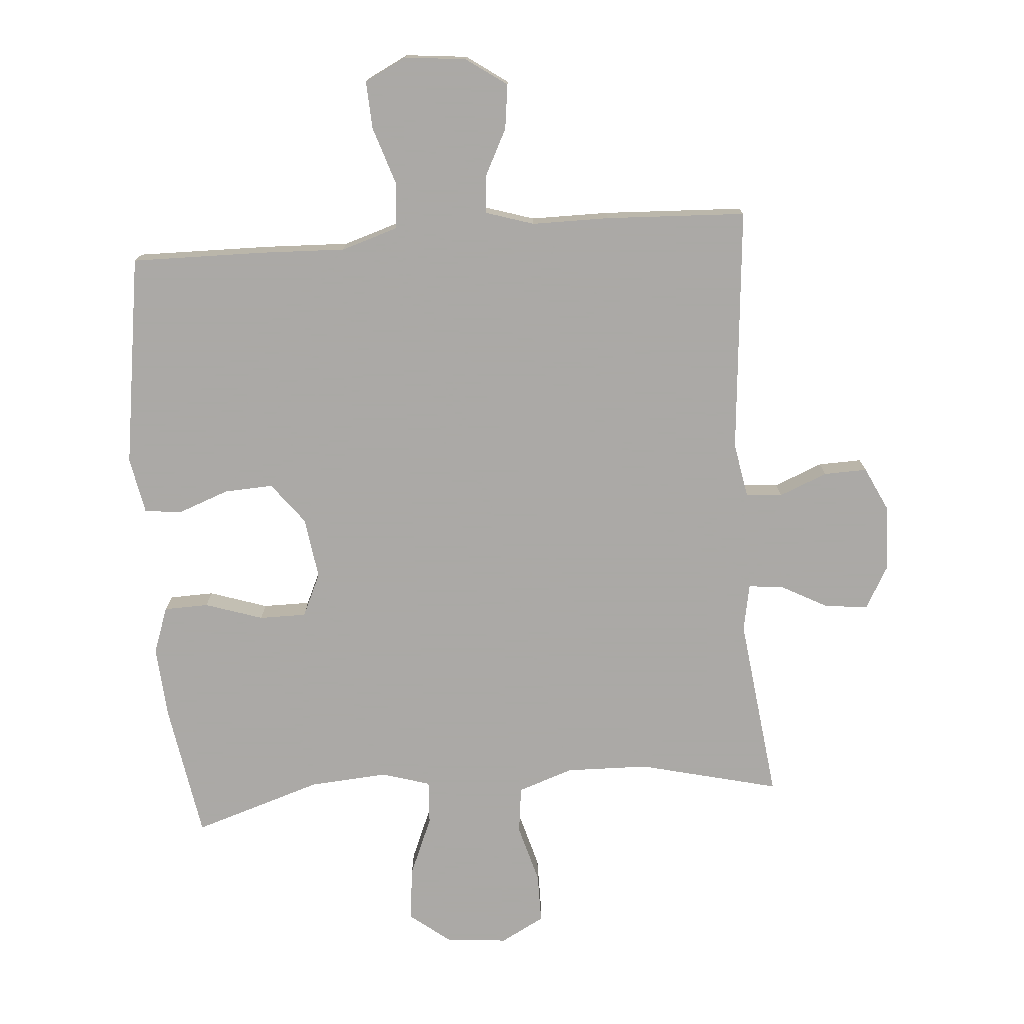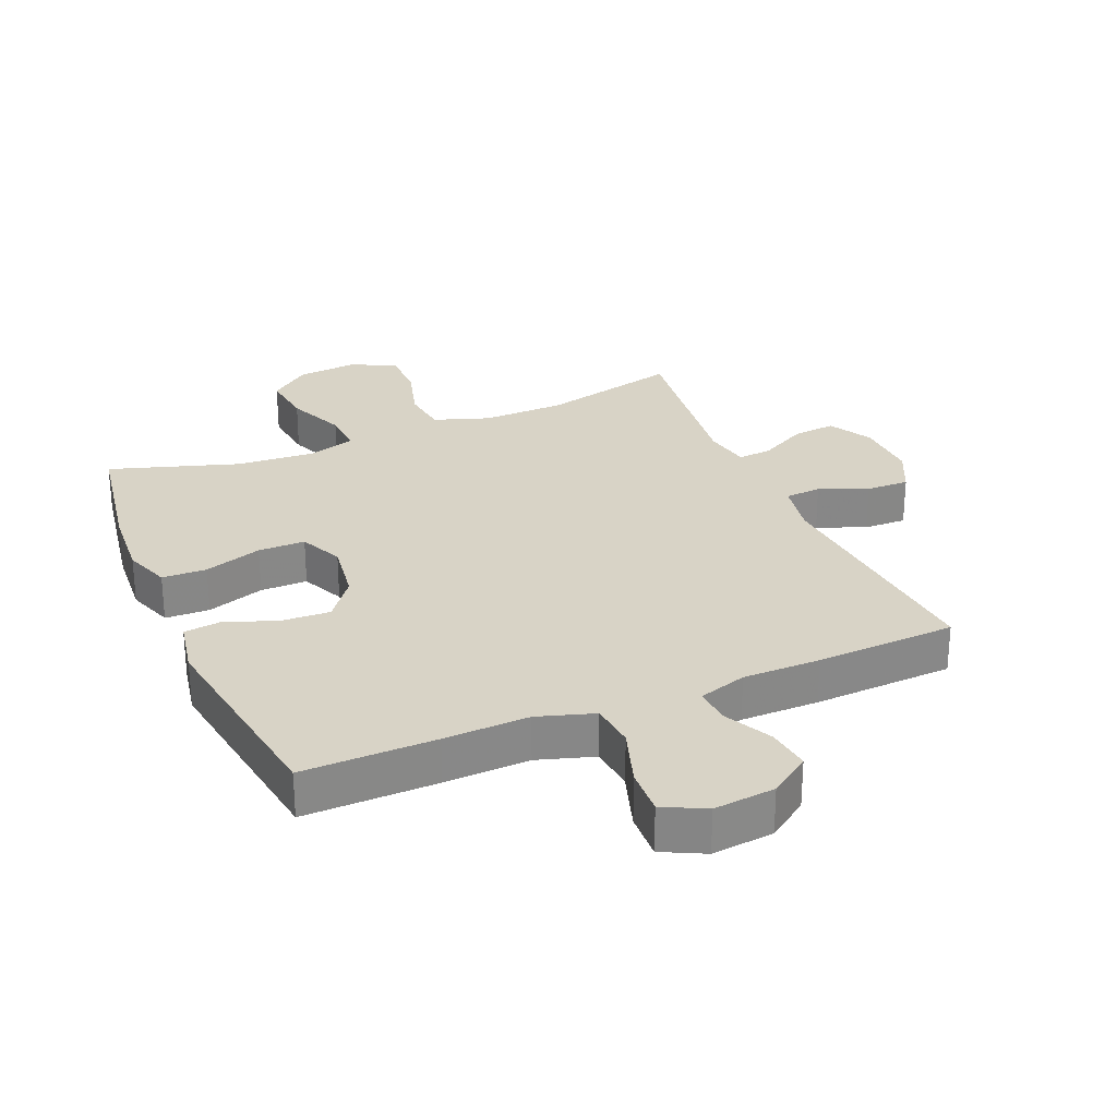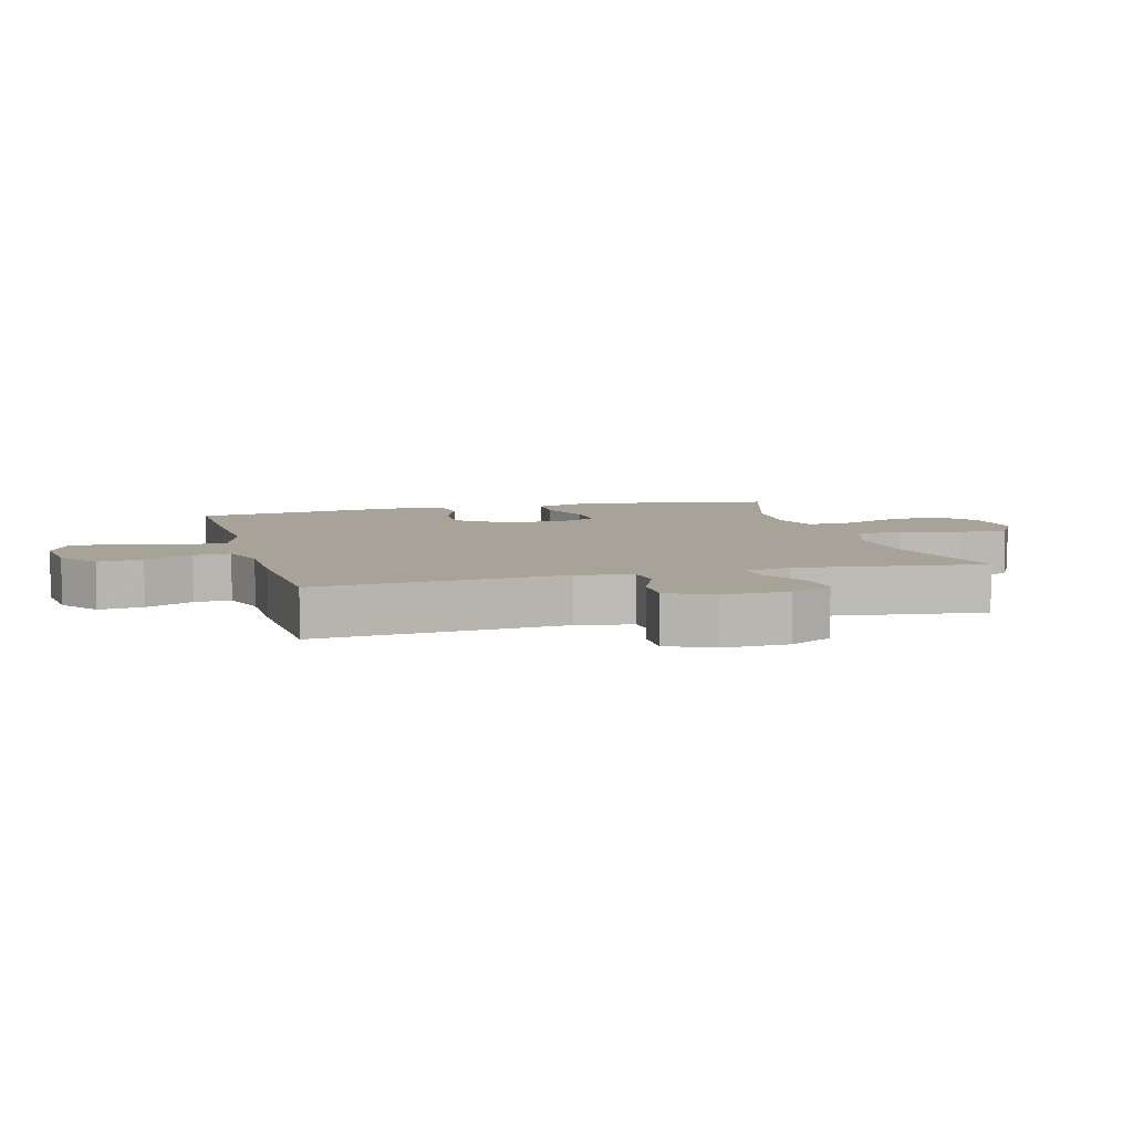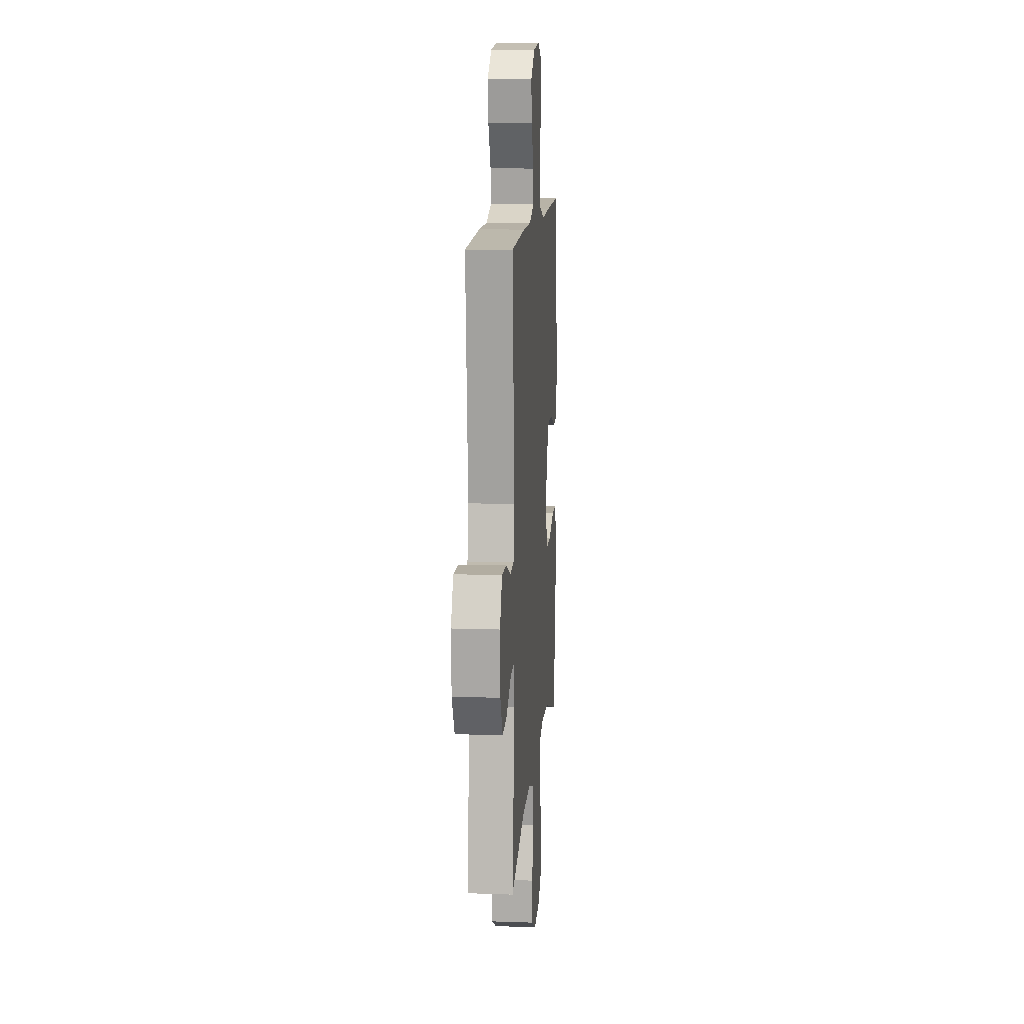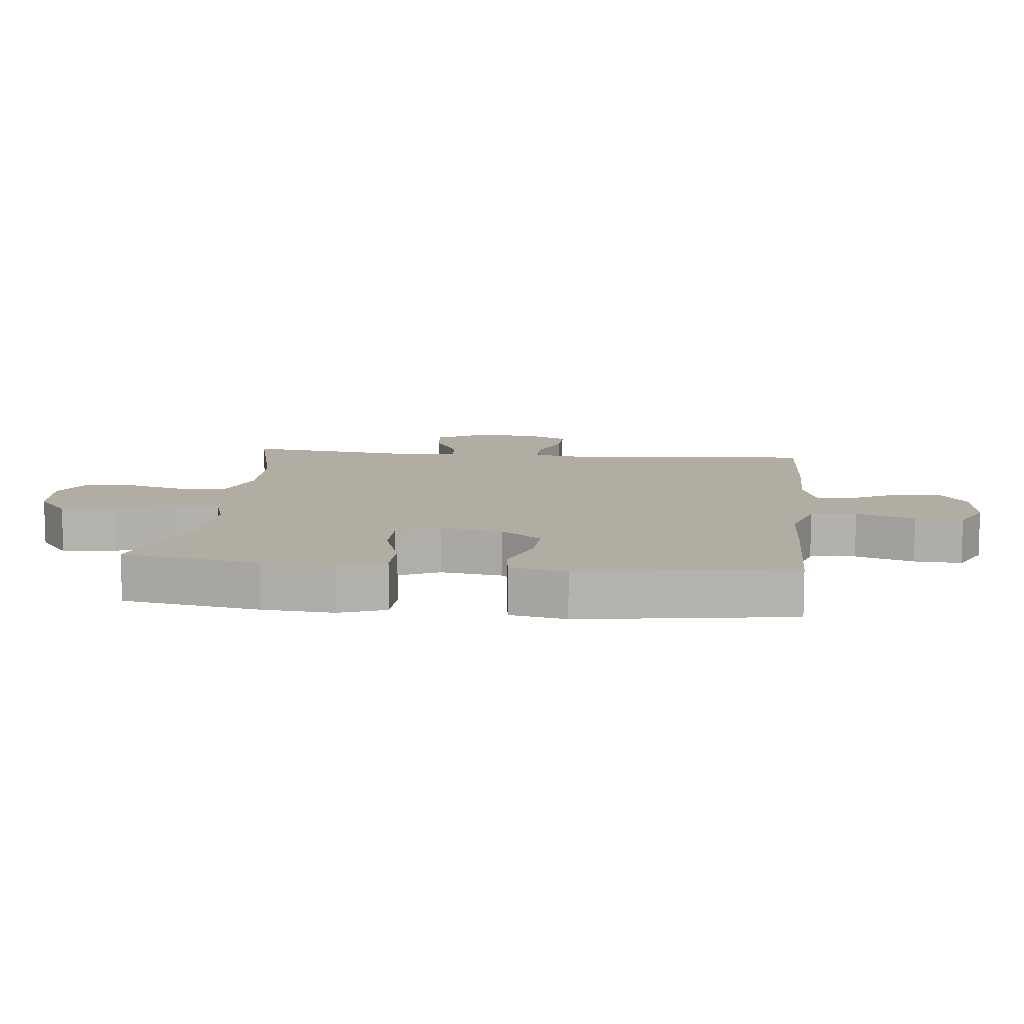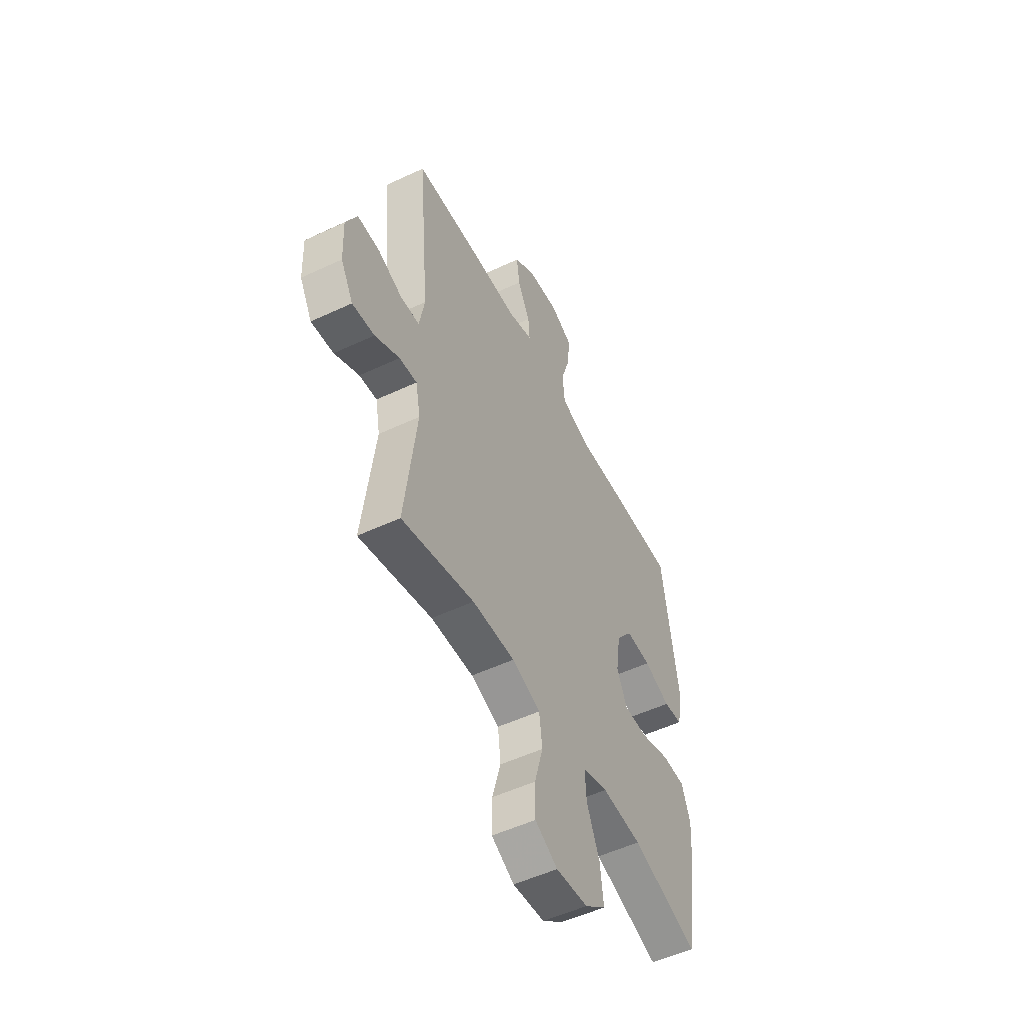
<metadata>
{"format":"obj","ext":"obj","renderer":"f3d","projection":"perspective","resolution":1024,"background":"white","views":[{"elev":-75.5,"azim":4.4,"up":"+Y"},{"elev":27.8,"azim":-23.0,"up":"+Y"},{"elev":6.8,"azim":74.8,"up":"+Y"},{"elev":12.1,"azim":94.7,"up":"+Z"},{"elev":10.6,"azim":-84.0,"up":"+Y"},{"elev":-52.5,"azim":116.8,"up":"+Z"}]}
</metadata>
<code>
v -0.5 0.07 0.5
v -0.291 0.07 0.497
v -0.157 0.07 0.492
v -0.068 0.07 0.52
v -0.061 0.07 0.592
v -0.091 0.07 0.684
v -0.095 0.07 0.759
v -0.029 0.07 0.792
v 0.068 0.07 0.782
v 0.132 0.07 0.737
v 0.123 0.07 0.667
v 0.085 0.07 0.592
v 0.081 0.07 0.534
v 0.157 0.07 0.51
v 0.279 0.07 0.51
v 0.5 0.07 0.5
v 0.466 0.07 0.113
v 0.482 0.07 0.026
v 0.539 0.07 0.022
v 0.615 0.07 0.053
v 0.683 0.07 0.055
v 0.717 0.07 -0.016
v 0.713 0.07 -0.118
v 0.675 0.07 -0.186
v 0.607 0.07 -0.179
v 0.532 0.07 -0.139
v 0.478 0.07 -0.134
v 0.464 0.07 -0.208
v 0.5 0.07 -0.5
v 0.279 0.07 -0.446
v 0.149 0.07 -0.443
v 0.062 0.07 -0.473
v 0.053 0.07 -0.547
v 0.079 0.07 -0.64
v 0.079 0.07 -0.718
v 0.01 0.07 -0.755
v -0.087 0.07 -0.746
v -0.151 0.07 -0.696
v -0.141 0.07 -0.611
v -0.102 0.07 -0.518
v -0.098 0.07 -0.449
v -0.175 0.07 -0.426
v -0.297 0.07 -0.435
v -0.5 0.07 -0.5
v -0.536 0.07 -0.284
v -0.544 0.07 -0.171
v -0.518 0.07 -0.098
v -0.448 0.07 -0.096
v -0.357 0.07 -0.126
v -0.283 0.07 -0.126
v -0.252 0.07 -0.058
v -0.266 0.07 0.039
v -0.316 0.07 0.104
v -0.393 0.07 0.1
v -0.474 0.07 0.07
v -0.532 0.07 0.077
v -0.549 0.07 0.166
v -0.5 0 0.5
v -0.291 0 0.497
v -0.157 0 0.492
v -0.068 0 0.52
v -0.061 0 0.592
v -0.091 0 0.684
v -0.095 0 0.759
v -0.029 0 0.792
v 0.068 0 0.782
v 0.132 0 0.737
v 0.123 0 0.667
v 0.085 0 0.592
v 0.081 0 0.534
v 0.157 0 0.51
v 0.279 0 0.51
v 0.5 0 0.5
v 0.466 0 0.113
v 0.482 0 0.026
v 0.539 0 0.022
v 0.615 0 0.053
v 0.683 0 0.055
v 0.717 0 -0.016
v 0.713 0 -0.118
v 0.675 0 -0.186
v 0.607 0 -0.179
v 0.532 0 -0.139
v 0.478 0 -0.134
v 0.464 0 -0.208
v 0.5 0 -0.5
v 0.279 0 -0.446
v 0.149 0 -0.443
v 0.062 0 -0.473
v 0.053 0 -0.547
v 0.079 0 -0.64
v 0.079 0 -0.718
v 0.01 0 -0.755
v -0.087 0 -0.746
v -0.151 0 -0.696
v -0.141 0 -0.611
v -0.102 0 -0.518
v -0.098 0 -0.449
v -0.175 0 -0.426
v -0.297 0 -0.435
v -0.5 0 -0.5
v -0.536 0 -0.284
v -0.544 0 -0.171
v -0.518 0 -0.098
v -0.448 0 -0.096
v -0.357 0 -0.126
v -0.283 0 -0.126
v -0.252 0 -0.058
v -0.266 0 0.039
v -0.316 0 0.104
v -0.393 0 0.1
v -0.474 0 0.07
v -0.532 0 0.077
v -0.549 0 0.166
f 1 2 3
f 57 1 3
f 56 57 3
f 55 56 3
f 54 55 3
f 53 54 3 4
f 52 53 4
f 51 52 4
f 47 48 49
f 46 47 49
f 45 46 49
f 44 45 49
f 43 44 49
f 42 43 49 50
f 41 42 50 51
f 38 39 40
f 37 38 40
f 36 37 40
f 35 36 40
f 34 35 40
f 33 34 40
f 32 33 40 41
f 41 51 4
f 32 41 4
f 31 32 4
f 28 29 30
f 31 4 5
f 30 31 5
f 28 30 5
f 27 28 5
f 24 25 26
f 23 24 26
f 22 23 26
f 21 22 26
f 20 21 26
f 19 20 26
f 18 19 26 27
f 14 15 16 17
f 17 18 27
f 14 17 27
f 13 14 27
f 10 11 12
f 9 10 12
f 8 9 12
f 7 8 12
f 6 7 12
f 5 6 12
f 5 12 13
f 5 13 27
f 60 59 58
f 60 58 114
f 60 114 113
f 60 113 112
f 60 112 111
f 61 60 111 110
f 61 110 109
f 61 109 108
f 106 105 104
f 106 104 103
f 106 103 102
f 106 102 101
f 106 101 100
f 107 106 100 99
f 108 107 99 98
f 97 96 95
f 97 95 94
f 97 94 93
f 97 93 92
f 97 92 91
f 97 91 90
f 98 97 90 89
f 61 108 98
f 61 98 89
f 61 89 88
f 87 86 85
f 62 61 88
f 62 88 87
f 62 87 85
f 62 85 84
f 83 82 81
f 83 81 80
f 83 80 79
f 83 79 78
f 83 78 77
f 83 77 76
f 84 83 76 75
f 74 73 72 71
f 84 75 74
f 84 74 71
f 84 71 70
f 69 68 67
f 69 67 66
f 69 66 65
f 69 65 64
f 69 64 63
f 69 63 62
f 70 69 62
f 84 70 62
f 1 58 59 2
f 2 59 60 3
f 3 60 61 4
f 4 61 62 5
f 5 62 63 6
f 6 63 64 7
f 7 64 65 8
f 8 65 66 9
f 9 66 67 10
f 10 67 68 11
f 11 68 69 12
f 12 69 70 13
f 13 70 71 14
f 14 71 72 15
f 15 72 73 16
f 16 73 74 17
f 17 74 75 18
f 18 75 76 19
f 19 76 77 20
f 20 77 78 21
f 21 78 79 22
f 22 79 80 23
f 23 80 81 24
f 24 81 82 25
f 25 82 83 26
f 26 83 84 27
f 27 84 85 28
f 28 85 86 29
f 29 86 87 30
f 30 87 88 31
f 31 88 89 32
f 32 89 90 33
f 33 90 91 34
f 34 91 92 35
f 35 92 93 36
f 36 93 94 37
f 37 94 95 38
f 38 95 96 39
f 39 96 97 40
f 40 97 98 41
f 41 98 99 42
f 42 99 100 43
f 43 100 101 44
f 44 101 102 45
f 45 102 103 46
f 46 103 104 47
f 47 104 105 48
f 48 105 106 49
f 49 106 107 50
f 50 107 108 51
f 51 108 109 52
f 52 109 110 53
f 53 110 111 54
f 54 111 112 55
f 55 112 113 56
f 56 113 114 57
f 57 114 58 1

</code>
